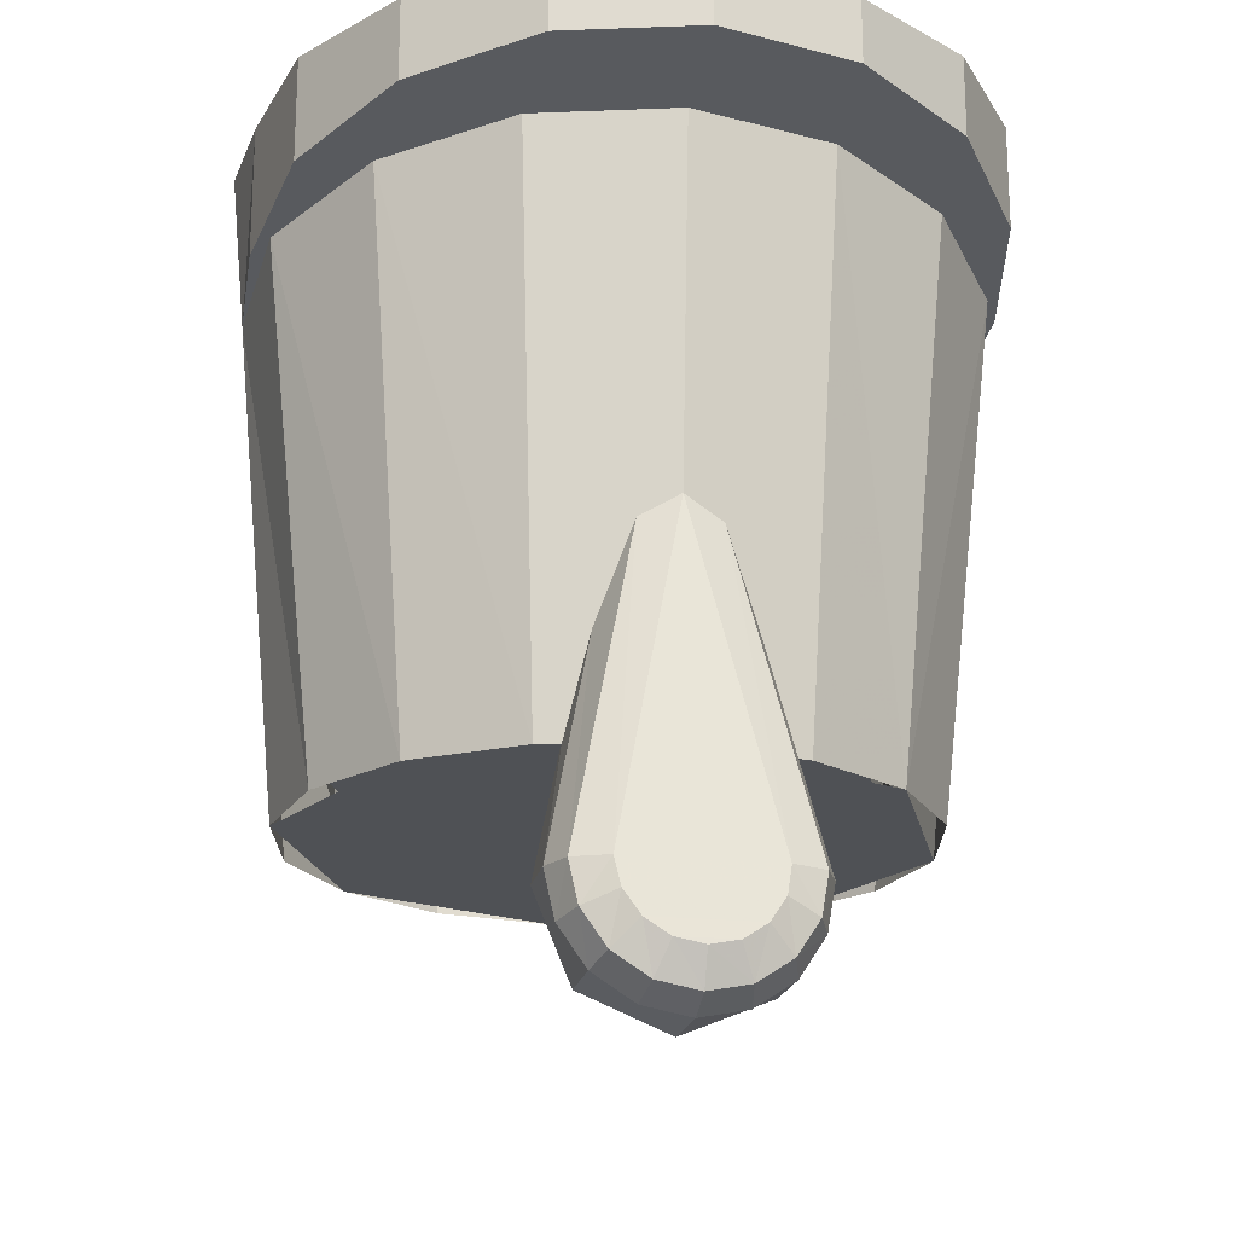
<metadata>
{"format":"obj","ext":"obj","renderer":"f3d","projection":"perspective","resolution":1024,"background":"white","views":[{"elev":-19.9,"azim":168.9,"up":"+Y"}]}
</metadata>
<code>
v 0 -0.95 0
v -0.55 -0.95 0
v -0.3889 -0.95 0.3889
v 0 -0.95 0
v -0.3889 -0.95 0.3889
v 0 -0.95 0.55
v 0 -0.95 0
v 0 -0.95 0.55
v 0.3889 -0.95 0.3889
v 0 -0.95 0
v 0.3889 -0.95 0.3889
v 0.55 -0.95 0
v 0 -0.95 0
v 0.55 -0.95 0
v 0.3889 -0.95 -0.3889
v 0 -0.95 0
v 0.3889 -0.95 -0.3889
v 0 -0.95 -0.55
v 0 -0.95 0
v 0 -0.95 -0.55
v -0.3889 -0.95 -0.3889
v 0 -0.95 0
v -0.3889 -0.95 -0.3889
v -0.55 -0.95 0
v 0.2121 -0.95 0.2121
v 0.3 -0.95 0
v 0.3 0 0
v 0.2121 0 0.2121
v 0 -0.95 0.3
v 0.2121 -0.95 0.2121
v 0.2121 0 0.2121
v 0 0 0.3
v -0.2121 -0.95 0.2121
v 0 -0.95 0.3
v 0 0 0.3
v -0.2121 0 0.2121
v -0.3 -0.95 0
v -0.2121 -0.95 0.2121
v -0.2121 0 0.2121
v -0.3 0 0
v -0.2121 -0.95 -0.2121
v -0.3 -0.95 0
v -0.3 0 0
v -0.2121 0 -0.2121
v 0 -0.95 -0.3
v -0.2121 -0.95 -0.2121
v -0.2121 0 -0.2121
v 0 0 -0.3
v 0.2121 -0.95 -0.2121
v 0 -0.95 -0.3
v 0 0 -0.3
v 0.2121 0 -0.2121
v 0.3 -0.95 0
v 0.2121 -0.95 -0.2121
v 0.2121 0 -0.2121
v 0.3 0 0
v -0.4 0 0
v -0.2828 0 0.2828
v -0.2121 0 0.2121
v -0.3 0 0
v -0.2828 0 0.2828
v 0 0 0.4
v 0 0 0.3
v -0.2121 0 0.2121
v 0 0 0.4
v 0.2828 0 0.2828
v 0.2121 0 0.2121
v 0 0 0.3
v 0.2828 0 0.2828
v 0.4 0 0
v 0.3 0 0
v 0.2121 0 0.2121
v 0.4 0 0
v 0.2828 0 -0.2828
v 0.2121 0 -0.2121
v 0.3 0 0
v 0.2828 0 -0.2828
v 0 0 -0.4
v 0 0 -0.3
v 0.2121 0 -0.2121
v 0 0 -0.4
v -0.2828 0 -0.2828
v -0.2121 0 -0.2121
v 0 0 -0.3
v -0.2828 0 -0.2828
v -0.4 0 0
v -0.3 0 0
v -0.2121 0 -0.2121
v 0.2828 -0.95 0.2828
v 0.4 -0.95 0
v 0.4 0 0
v 0.2828 0 0.2828
v 0 -0.95 0.4
v 0.2828 -0.95 0.2828
v 0.2828 0 0.2828
v 0 0 0.4
v -0.2828 -0.95 0.2828
v 0 -0.95 0.4
v 0 0 0.4
v -0.2828 0 0.2828
v -0.4 -0.95 0
v -0.2828 -0.95 0.2828
v -0.2828 0 0.2828
v -0.4 0 0
v -0.2828 -0.95 -0.2828
v -0.4 -0.95 0
v -0.4 0 0
v -0.2828 0 -0.2828
v 0 -0.95 -0.4
v -0.2828 -0.95 -0.2828
v -0.2828 0 -0.2828
v 0 0 -0.4
v 0.2828 -0.95 -0.2828
v 0 -0.95 -0.4
v 0 0 -0.4
v 0.2828 0 -0.2828
v 0.4 -0.95 0
v 0.2828 -0.95 -0.2828
v 0.2828 0 -0.2828
v 0.4 0 0
v -0.3889 -0.95 0.3889
v -0.4243 0 0.4243
v -0.2296 0 0.5544
v -0.2105 -0.95 0.5081
v -0.5081 -0.95 0.2105
v -0.5544 0 0.2296
v -0.4243 0 0.4243
v -0.3889 -0.95 0.3889
v -0.55 -0.95 0
v -0.6 0 0
v -0.5544 0 0.2296
v -0.5081 -0.95 0.2105
v -0.5081 -0.95 -0.2105
v -0.5544 0 -0.2296
v -0.6 0 0
v -0.55 -0.95 0
v -0.3889 -0.95 -0.3889
v -0.4243 0 -0.4243
v -0.5544 0 -0.2296
v -0.5081 -0.95 -0.2105
v -0.2105 -0.95 -0.5081
v -0.2296 0 -0.5544
v -0.4243 0 -0.4243
v -0.3889 -0.95 -0.3889
v 0 -0.95 -0.55
v 0 0 -0.6
v -0.2296 0 -0.5544
v -0.2105 -0.95 -0.5081
v 0.2105 -0.95 -0.5081
v 0.2296 0 -0.5544
v 0 0 -0.6
v 0 -0.95 -0.55
v 0.3889 -0.95 -0.3889
v 0.4243 0 -0.4243
v 0.2296 0 -0.5544
v 0.2105 -0.95 -0.5081
v 0.5081 -0.95 -0.2105
v 0.5544 0 -0.2296
v 0.4243 0 -0.4243
v 0.3889 -0.95 -0.3889
v 0.55 -0.95 0
v 0.6 0 0
v 0.5544 0 -0.2296
v 0.5081 -0.95 -0.2105
v 0.5081 -0.95 0.2105
v 0.5544 0 0.2296
v 0.6 0 0
v 0.55 -0.95 0
v 0.3889 -0.95 0.3889
v 0.4243 0 0.4243
v 0.5544 0 0.2296
v 0.5081 -0.95 0.2105
v 0.2105 -0.95 0.5081
v 0.2296 0 0.5544
v 0.4243 0 0.4243
v 0.3889 -0.95 0.3889
v 0 -0.95 0.55
v 0 0 0.6
v 0.2296 0 0.5544
v 0.2105 -0.95 0.5081
v -0.2105 -0.95 0.5081
v -0.2296 0 0.5544
v 0 0 0.6
v 0 -0.95 0.55
v -0.4243 0 0.4243
v -0.4596 0 0.4596
v -0.2487 0 0.6006
v -0.2296 0 0.5544
v -0.5544 0 0.2296
v -0.6006 0 0.2487
v -0.4596 0 0.4596
v -0.4243 0 0.4243
v -0.6 0 0
v -0.65 0 0
v -0.6006 0 0.2487
v -0.5544 0 0.2296
v -0.5544 0 -0.2296
v -0.6006 0 -0.2487
v -0.65 0 0
v -0.6 0 0
v -0.4243 0 -0.4243
v -0.4596 0 -0.4596
v -0.6006 0 -0.2487
v -0.5544 0 -0.2296
v -0.2296 0 -0.5544
v -0.2487 0 -0.6006
v -0.4596 0 -0.4596
v -0.4243 0 -0.4243
v 0 0 -0.6
v 0 0 -0.65
v -0.2487 0 -0.6006
v -0.2296 0 -0.5544
v 0.2296 0 -0.5544
v 0.2487 0 -0.6006
v 0 0 -0.65
v 0 0 -0.6
v 0.4243 0 -0.4243
v 0.4596 0 -0.4596
v 0.2487 0 -0.6006
v 0.2296 0 -0.5544
v 0.5544 0 -0.2296
v 0.6006 0 -0.2487
v 0.4596 0 -0.4596
v 0.4243 0 -0.4243
v 0.6 0 0
v 0.65 0 0
v 0.6006 0 -0.2487
v 0.5544 0 -0.2296
v 0.5544 0 0.2296
v 0.6006 0 0.2487
v 0.65 0 0
v 0.6 0 0
v 0.4243 0 0.4243
v 0.4596 0 0.4596
v 0.6006 0 0.2487
v 0.5544 0 0.2296
v 0.2296 0 0.5544
v 0.2487 0 0.6006
v 0.4596 0 0.4596
v 0.4243 0 0.4243
v 0 0 0.6
v 0 0 0.65
v 0.2487 0 0.6006
v 0.2296 0 0.5544
v -0.2296 0 0.5544
v -0.2487 0 0.6006
v 0 0 0.65
v 0 0 0.6
v 0.4596 0 0.4596
v 0.65 0 0
v 0.65 0.3 0
v 0.4596 0.3 0.4596
v 0 0 0.65
v 0.4596 0 0.4596
v 0.4596 0.3 0.4596
v 0 0.3 0.65
v -0.4596 0 0.4596
v 0 0 0.65
v 0 0.3 0.65
v -0.4596 0.3 0.4596
v -0.65 0 0
v -0.4596 0 0.4596
v -0.4596 0.3 0.4596
v -0.65 0.3 0
v -0.4596 0 -0.4596
v -0.65 0 0
v -0.65 0.3 0
v -0.4596 0.3 -0.4596
v 0 0 -0.65
v -0.4596 0 -0.4596
v -0.4596 0.3 -0.4596
v 0 0.3 -0.65
v 0.4596 0 -0.4596
v 0 0 -0.65
v 0 0.3 -0.65
v 0.4596 0.3 -0.4596
v 0.65 0 0
v 0.4596 0 -0.4596
v 0.4596 0.3 -0.4596
v 0.65 0.3 0
v -0.2966 0.3 0.716
v -0.2487 0.3 0.6006
v -0.4596 0.3 0.4596
v -0.548 0.3 0.548
v -0.548 0.3 0.548
v -0.4596 0.3 0.4596
v -0.6006 0.3 0.2487
v -0.716 0.3 0.2966
v -0.716 0.3 0.2966
v -0.6006 0.3 0.2487
v -0.65 0.3 0
v -0.775 0.3 0
v 0.775 0.3 0
v 0.65 0.3 0
v 0.6006 0.3 0.2487
v 0.716 0.3 0.2966
v 0.716 0.3 0.2966
v 0.6006 0.3 0.2487
v 0.4596 0.3 0.4596
v 0.548 0.3 0.548
v 0.548 0.3 0.548
v 0.4596 0.3 0.4596
v 0.2487 0.3 0.6006
v 0.2966 0.3 0.716
v 0.2966 0.3 0.716
v 0.2487 0.3 0.6006
v 0 0.3 0.65
v 0 0.3 0.775
v 0 0.3 0.775
v 0 0.3 0.65
v -0.2487 0.3 0.6006
v -0.2966 0.3 0.716
v -0.75 0.3 -0.225
v -0.65 0.3 0
v -0.6006 0.3 -0.2487
v -0.6929 0.3 -0.512
v -0.6929 0.3 -0.512
v -0.6006 0.3 -0.2487
v -0.4596 0.3 -0.4596
v -0.5303 0.3 -0.7553
v -0.5303 0.3 -0.7553
v -0.4596 0.3 -0.4596
v -0.2487 0.3 -0.6006
v -0.287 0.3 -0.9179
v -0.287 0.3 -0.9179
v -0.2487 0.3 -0.6006
v 0 0.3 -0.65
v 0 0.3 -0.975
v 0 0.3 -0.975
v 0 0.3 -0.65
v 0.2487 0.3 -0.6006
v 0.287 0.3 -0.9179
v 0.287 0.3 -0.9179
v 0.2487 0.3 -0.6006
v 0.4596 0.3 -0.4596
v 0.5303 0.3 -0.7553
v 0.5303 0.3 -0.7553
v 0.4596 0.3 -0.4596
v 0.6006 0.3 -0.2487
v 0.6929 0.3 -0.512
v 0.6929 0.3 -0.512
v 0.6006 0.3 -0.2487
v 0.65 0.3 0
v 0.75 0.3 -0.225
v 0.65 0.3 0
v 0.775 0.3 0
v 0.75 0.3 -0.225
v -0.75 0.3 -0.225
v -0.775 0.3 0
v -0.65 0.3 0
v -0.7449 -0.025 0
v -0.775 0.3 0
v -0.75 0.3 -0.225
v -0.548 0.3 0.548
v -0.4596 -1.05 0.4596
v -0.2487 -1.05 0.6006
v -0.2966 0.3 0.716
v -0.716 0.3 0.2966
v -0.6006 -1.05 0.2487
v -0.4596 -1.05 0.4596
v -0.548 0.3 0.548
v -0.7449 -0.025 0
v -0.65 -1.05 0
v -0.6006 -1.05 0.2487
v -0.716 0.3 0.2966
v -0.716 0.3 0.2966
v -0.775 0.3 0
v -0.7449 -0.025 0
v 0.716 0.3 0.2966
v 0.6006 -1.05 0.2487
v 0.65 -1.05 0
v 0.7449 -0.025 0
v 0.716 0.3 0.2966
v 0.7449 -0.025 0
v 0.775 0.3 0
v 0.548 0.3 0.548
v 0.4596 -1.05 0.4596
v 0.6006 -1.05 0.2487
v 0.716 0.3 0.2966
v 0.2966 0.3 0.716
v 0.2487 -1.05 0.6006
v 0.4596 -1.05 0.4596
v 0.548 0.3 0.548
v 0 0.3 0.775
v 0 -1.05 0.65
v 0.2487 -1.05 0.6006
v 0.2966 0.3 0.716
v -0.2966 0.3 0.716
v -0.2487 -1.05 0.6006
v 0 -1.05 0.65
v 0 0.3 0.775
v 0.75 0.3 -0.225
v 0.775 0.3 0
v 0.7449 -0.025 0
v -0.716 0.0339 -0.2872
v -0.6006 -1.05 -0.2487
v -0.7449 -0.025 0
v -0.6006 -1.05 -0.2487
v -0.65 -1.05 0
v -0.7449 -0.025 0
v 0.7449 -0.025 0
v 0.65 -1.05 0
v 0.6006 -1.05 -0.2487
v 0.7449 -0.025 0
v 0.6006 -1.05 -0.2487
v 0.716 0.0339 -0.2872
v 0 -1.05 0
v 0.65 -1.05 0
v 0.4596 -1.05 0.4596
v 0 -1.05 0
v 0.4596 -1.05 0.4596
v 0 -1.05 0.65
v 0 -1.05 0
v 0 -1.05 0.65
v -0.4596 -1.05 0.4596
v 0 -1.05 0
v -0.4596 -1.05 0.4596
v -0.65 -1.05 0
v 0 -1.05 0
v -0.65 -1.05 0
v -0.4596 -1.05 -0.4596
v 0 -1.05 0
v -0.4596 -1.05 -0.4596
v 0 -1.05 -0.65
v 0 -1.05 0
v 0 -1.05 -0.65
v 0.4596 -1.05 -0.4596
v 0 -1.05 0
v 0.4596 -1.05 -0.4596
v 0.65 -1.05 0
v 0 -1.3 -0.6
v -0.25 -1.3 -0.6
v -0.1768 -1.477 -0.6
v 0 -1.3 -0.6
v -0.1768 -1.477 -0.6
v 0 -1.55 -0.6
v 0 -1.3 -0.6
v 0 -1.55 -0.6
v 0.1768 -1.477 -0.6
v 0 -1.3 -0.6
v 0.1768 -1.477 -0.6
v 0.25 -1.3 -0.6
v -0.2 -1.05 -0.6
v -0.25 -1.3 -0.6
v 0 -1.3 -0.6
v 0.2 -1.05 -0.6
v 0 -1.3 -0.6
v 0.25 -1.3 -0.6
v 0.2 -1.05 -0.6
v 0.1768 -1.477 -0.6
v 0.25 -1.3 -0.6
v 0.25 -1.3 -0.725
v 0.1768 -1.477 -0.725
v 0 -1.55 -0.6
v 0.1768 -1.477 -0.6
v 0.1768 -1.477 -0.725
v 0 -1.55 -0.725
v -0.1768 -1.477 -0.6
v 0 -1.55 -0.6
v 0 -1.55 -0.725
v -0.1768 -1.477 -0.725
v -0.25 -1.3 -0.6
v -0.1768 -1.477 -0.6
v -0.1768 -1.477 -0.725
v -0.25 -1.3 -0.725
v 0.1768 -1.477 -0.7448
v 0.1768 -1.477 -0.725
v 0.25 -1.3 -0.725
v 0.1768 -1.477 -0.7448
v 0 -1.55 -0.753
v 0 -1.55 -0.725
v 0.1768 -1.477 -0.725
v -0.1768 -1.477 -0.7448
v -0.1768 -1.477 -0.725
v -0.25 -1.3 -0.725
v -0.1768 -1.477 -0.7448
v 0 -1.55 -0.753
v 0 -1.55 -0.725
v -0.1768 -1.477 -0.725
v 0.25 -1.3 -0.6
v 0.25 -1.3 -0.725
v 0.2 -1.05 -0.6102
v 0.2 -1.05 -0.6
v -0.2 -1.05 -0.6
v -0.2 -1.05 -0.6102
v -0.25 -1.3 -0.725
v -0.25 -1.3 -0.6
v -0.2 -1.05 -0.6102
v -0.153 -0.8471 -0.6386
v -0.25 -1.3 -0.725
v 0.25 -1.3 -0.725
v 0.153 -0.8471 -0.6386
v 0.2 -1.05 -0.6102
v 0.08445 -1.504 -0.8185
v 0.0957 -1.531 -0.7509
v 0 -1.55 -0.753
v 0 -1.521 -0.8207
v 0.156 -1.456 -0.8125
v 0.1768 -1.477 -0.7448
v 0.0957 -1.531 -0.7509
v 0.08445 -1.504 -0.8185
v 0.2039 -1.384 -0.8034
v 0.231 -1.396 -0.7357
v 0.1768 -1.477 -0.7448
v 0.156 -1.456 -0.8125
v 0.2207 -1.3 -0.7927
v 0.25 -1.3 -0.725
v 0.231 -1.396 -0.7357
v 0.2039 -1.384 -0.8034
v 0 -1.521 -0.8207
v 0 -1.55 -0.753
v -0.0957 -1.531 -0.7509
v -0.08445 -1.504 -0.8185
v -0.08445 -1.504 -0.8185
v -0.0957 -1.531 -0.7509
v -0.1768 -1.477 -0.7448
v -0.156 -1.456 -0.8125
v -0.156 -1.456 -0.8125
v -0.1768 -1.477 -0.7448
v -0.231 -1.396 -0.7357
v -0.2039 -1.384 -0.8034
v -0.2039 -1.384 -0.8034
v -0.231 -1.396 -0.7357
v -0.25 -1.3 -0.725
v -0.2207 -1.3 -0.7927
v 0.2207 -1.3 -0.7927
v 0.07995 -0.6432 -0.6721
v 0.153 -0.8471 -0.6386
v 0.2207 -1.3 -0.7927
v 0.153 -0.8471 -0.6386
v 0.25 -1.3 -0.725
v -0.25 -1.3 -0.725
v -0.153 -0.8471 -0.6386
v -0.2207 -1.3 -0.7927
v -0.153 -0.8471 -0.6386
v -0.07995 -0.6432 -0.6721
v -0.2207 -1.3 -0.7927
v 0 0.3 -0.975
v 0 0.175 -0.975
v -0.287 0.1633 -0.9179
v -0.287 0.3 -0.9179
v -0.287 0.3 -0.9179
v -0.287 0.1633 -0.9179
v -0.5303 0.13 -0.7553
v -0.5303 0.3 -0.7553
v -0.5303 0.3 -0.7553
v -0.5303 0.13 -0.7553
v -0.6929 0.08005 -0.512
v -0.6929 0.3 -0.512
v -0.6929 0.3 -0.512
v -0.6929 0.08005 -0.512
v -0.75 0.02115 -0.225
v -0.75 0.3 -0.225
v -0.75 0.02115 -0.225
v -0.7449 -0.025 0
v -0.75 0.3 -0.225
v 0.287 0.3 -0.9179
v 0.287 0.1633 -0.9179
v 0 0.175 -0.975
v 0 0.3 -0.975
v 0.5303 0.3 -0.7553
v 0.5303 0.13 -0.7553
v 0.287 0.1633 -0.9179
v 0.287 0.3 -0.9179
v 0.6929 0.3 -0.512
v 0.6929 0.08005 -0.512
v 0.5303 0.13 -0.7553
v 0.5303 0.3 -0.7553
v 0.75 0.3 -0.225
v 0.75 0.02115 -0.225
v 0.6929 0.08005 -0.512
v 0.6929 0.3 -0.512
v 0.75 0.3 -0.225
v 0.7449 -0.025 0
v 0.75 0.02115 -0.225
v 0 0.175 -0.975
v 0 0.1308 -0.7593
v -0.2966 0.1187 -0.7005
v -0.287 0.1633 -0.9179
v -0.287 0.1633 -0.9179
v -0.2966 0.1187 -0.7005
v -0.548 0.0845 -0.5339
v -0.5303 0.13 -0.7553
v -0.5303 0.13 -0.7553
v -0.548 0.0845 -0.5339
v -0.716 0.0339 -0.2872
v -0.6929 0.08005 -0.512
v -0.6929 0.08005 -0.512
v -0.716 0.0339 -0.2872
v -0.75 0.02115 -0.225
v -0.716 0.0339 -0.2872
v -0.7449 -0.025 0
v -0.75 0.02115 -0.225
v 0.287 0.1633 -0.9179
v 0.2966 0.1187 -0.7005
v 0 0.1308 -0.7593
v 0 0.175 -0.975
v 0.5303 0.13 -0.7553
v 0.548 0.0845 -0.5339
v 0.2966 0.1187 -0.7005
v 0.287 0.1633 -0.9179
v 0.6929 0.08005 -0.512
v 0.716 0.0339 -0.2872
v 0.548 0.0845 -0.5339
v 0.5303 0.13 -0.7553
v 0.75 0.02115 -0.225
v 0.716 0.0339 -0.2872
v 0.6929 0.08005 -0.512
v 0.75 0.02115 -0.225
v 0.7449 -0.025 0
v 0.716 0.0339 -0.2872
v -0.2966 0.1187 -0.7005
v -0.2487 -1.05 -0.6006
v -0.4596 -1.05 -0.4596
v -0.548 0.0845 -0.5339
v 0 0.1308 -0.7593
v 0 -1.05 -0.65
v -0.2487 -1.05 -0.6006
v -0.2966 0.1187 -0.7005
v 0.2966 0.1187 -0.7005
v 0.2487 -1.05 -0.6006
v 0 -1.05 -0.65
v 0 0.1308 -0.7593
v 0.548 0.0845 -0.5339
v 0.4596 -1.05 -0.4596
v 0.2487 -1.05 -0.6006
v 0.2966 0.1187 -0.7005
v -0.548 0.0845 -0.5339
v -0.4596 -1.05 -0.4596
v -0.716 0.0339 -0.2872
v -0.4596 -1.05 -0.4596
v -0.6006 -1.05 -0.2487
v -0.716 0.0339 -0.2872
v 0.716 0.0339 -0.2872
v 0.6006 -1.05 -0.2487
v 0.4596 -1.05 -0.4596
v 0.716 0.0339 -0.2872
v 0.4596 -1.05 -0.4596
v 0.548 0.0845 -0.5339
v 0.0574 -1.439 -0.8479
v 0.08445 -1.504 -0.8185
v 0 -1.521 -0.8207
v 0 -1.45 -0.85
v 0.0574 -1.439 -0.8479
v 0.1061 -1.406 -0.8418
v 0.08445 -1.504 -0.8185
v 0.08445 -1.504 -0.8185
v 0.1061 -1.406 -0.8418
v 0.156 -1.456 -0.8125
v 0.1061 -1.406 -0.8418
v 0.1386 -1.357 -0.8327
v 0.156 -1.456 -0.8125
v 0.156 -1.456 -0.8125
v 0.1386 -1.357 -0.8327
v 0.2039 -1.384 -0.8034
v 0.1386 -1.357 -0.8327
v 0.15 -1.3 -0.822
v 0.2039 -1.384 -0.8034
v 0.2039 -1.384 -0.8034
v 0.15 -1.3 -0.822
v 0.2207 -1.3 -0.7927
v 0 -1.45 -0.85
v 0 -1.521 -0.8207
v -0.08445 -1.504 -0.8185
v -0.0574 -1.439 -0.8479
v -0.08445 -1.504 -0.8185
v -0.1061 -1.406 -0.8418
v -0.0574 -1.439 -0.8479
v -0.156 -1.456 -0.8125
v -0.1061 -1.406 -0.8418
v -0.08445 -1.504 -0.8185
v -0.156 -1.456 -0.8125
v -0.1386 -1.357 -0.8327
v -0.1061 -1.406 -0.8418
v -0.2039 -1.384 -0.8034
v -0.1386 -1.357 -0.8327
v -0.156 -1.456 -0.8125
v -0.2039 -1.384 -0.8034
v -0.15 -1.3 -0.822
v -0.1386 -1.357 -0.8327
v -0.2207 -1.3 -0.7927
v -0.15 -1.3 -0.822
v -0.2039 -1.384 -0.8034
v 0.15 -1.3 -0.822
v 0 -0.6 -0.6917
v 0.07995 -0.6432 -0.6721
v 0.15 -1.3 -0.822
v 0.07995 -0.6432 -0.6721
v 0.2207 -1.3 -0.7927
v -0.2207 -1.3 -0.7927
v -0.07995 -0.6432 -0.6721
v -0.15 -1.3 -0.822
v -0.07995 -0.6432 -0.6721
v 0 -0.6 -0.6917
v -0.15 -1.3 -0.822
v 0 -1.45 -0.85
v -0.0574 -1.439 -0.8479
v 0.0574 -1.439 -0.8479
v -0.1061 -1.406 -0.8418
v 0.1061 -1.406 -0.8418
v 0.0574 -1.439 -0.8479
v -0.0574 -1.439 -0.8479
v -0.1386 -1.357 -0.8327
v 0.1386 -1.357 -0.8327
v 0.1061 -1.406 -0.8418
v -0.1061 -1.406 -0.8418
v -0.15 -1.3 -0.822
v 0.15 -1.3 -0.822
v 0.1386 -1.357 -0.8327
v -0.1386 -1.357 -0.8327
v 0 -0.6 -0.6917
v 0.15 -1.3 -0.822
v -0.15 -1.3 -0.822
g mesh1021441
f 1 2 3
f 4 5 6
f 7 8 9
f 10 11 12
f 13 14 15
f 16 17 18
f 19 20 21
f 22 23 24
g mesh1021444
f 25 27 26
f 27 25 28
f 29 31 30
f 31 29 32
f 33 35 34
f 35 33 36
f 37 39 38
f 39 37 40
f 41 43 42
f 43 41 44
f 45 47 46
f 47 45 48
f 49 51 50
f 51 49 52
f 53 55 54
f 55 53 56
g mesh1021447
f 57 58 59
f 59 60 57
f 61 62 63
f 63 64 61
f 65 66 67
f 67 68 65
f 69 70 71
f 71 72 69
f 73 74 75
f 75 76 73
f 77 78 79
f 79 80 77
f 81 82 83
f 83 84 81
f 85 86 87
f 87 88 85
g mesh1021450
f 89 90 91
f 91 92 89
f 93 94 95
f 95 96 93
f 97 98 99
f 99 100 97
f 101 102 103
f 103 104 101
f 105 106 107
f 107 108 105
f 109 110 111
f 111 112 109
f 113 114 115
f 115 116 113
f 117 118 119
f 119 120 117
f 121 122 123
f 123 124 121
f 125 126 127
f 127 128 125
f 129 130 131
f 131 132 129
f 133 134 135
f 135 136 133
f 137 138 139
f 139 140 137
f 141 142 143
f 143 144 141
f 145 146 147
f 147 148 145
f 149 150 151
f 151 152 149
f 153 154 155
f 155 156 153
f 157 158 159
f 159 160 157
f 161 162 163
f 163 164 161
f 165 166 167
f 167 168 165
f 169 170 171
f 171 172 169
f 173 174 175
f 175 176 173
f 177 178 179
f 179 180 177
f 181 182 183
f 183 184 181
f 185 186 187
f 187 188 185
f 189 190 191
f 191 192 189
f 193 194 195
f 195 196 193
f 197 198 199
f 199 200 197
f 201 202 203
f 203 204 201
f 205 206 207
f 207 208 205
f 209 210 211
f 211 212 209
f 213 214 215
f 215 216 213
f 217 218 219
f 219 220 217
f 221 222 223
f 223 224 221
f 225 226 227
f 227 228 225
f 229 230 231
f 231 232 229
f 233 234 235
f 235 236 233
f 237 238 239
f 239 240 237
f 241 242 243
f 243 244 241
f 245 246 247
f 247 248 245
g mesh1021456
f 249 251 250
f 251 249 252
f 253 255 254
f 255 253 256
f 257 259 258
f 259 257 260
f 261 263 262
f 263 261 264
f 265 267 266
f 267 265 268
f 269 271 270
f 271 269 272
f 273 275 274
f 275 273 276
f 277 279 278
f 279 277 280
f 281 282 283
f 283 284 281
f 285 286 287
f 287 288 285
f 289 290 291
f 291 292 289
f 293 294 295
f 295 296 293
f 297 298 299
f 299 300 297
f 301 302 303
f 303 304 301
f 305 306 307
f 307 308 305
f 309 310 311
f 311 312 309
f 313 314 315
f 315 316 313
f 317 318 319
f 319 320 317
f 321 322 323
f 323 324 321
f 325 326 327
f 327 328 325
f 329 330 331
f 331 332 329
f 333 334 335
f 335 336 333
f 337 338 339
f 339 340 337
f 341 342 343
f 343 344 341
f 345 346 347
f 348 349 350
f 351 352 353
f 354 355 356
f 356 357 354
f 358 359 360
f 360 361 358
f 362 363 364
f 364 365 362
f 366 367 368
f 369 370 371
f 371 372 369
f 373 374 375
f 376 377 378
f 378 379 376
f 380 381 382
f 382 383 380
f 384 385 386
f 386 387 384
f 388 389 390
f 390 391 388
f 392 393 394
f 395 396 397
f 398 399 400
f 401 402 403
f 404 405 406
g mesh1021460
f 407 408 409
f 410 411 412
f 413 414 415
f 416 417 418
f 419 420 421
f 422 423 424
f 425 426 427
f 428 429 430
g mesh1021463
f 431 432 433
f 434 435 436
f 437 438 439
f 440 441 442
f 443 444 445
f 445 446 443
f 447 448 449
g mesh1021466
f 450 452 451
f 452 450 453
f 454 456 455
f 456 454 457
f 458 460 459
f 460 458 461
f 462 464 463
f 464 462 465
g mesh1021468
f 466 468 467
f 469 471 470
f 471 469 472
g mesh1021470
f 473 474 475
f 476 477 478
f 478 479 476
f 480 481 482
f 482 483 480
f 484 485 486
f 486 487 484
f 488 489 490
f 491 492 493
f 494 495 496
f 496 497 494
f 498 499 500
f 500 501 498
f 502 503 504
f 504 505 502
f 506 507 508
f 508 509 506
f 510 511 512
f 512 513 510
f 514 515 516
f 516 517 514
f 518 519 520
f 520 521 518
f 522 523 524
f 524 525 522
f 526 527 528
f 529 530 531
f 532 533 534
f 535 536 537
g mesh1021473
f 538 539 540
f 540 541 538
f 542 543 544
f 544 545 542
f 546 547 548
f 548 549 546
f 550 551 552
f 552 553 550
f 554 555 556
f 557 558 559
f 559 560 557
f 561 562 563
f 563 564 561
f 565 566 567
f 567 568 565
f 569 570 571
f 571 572 569
f 573 574 575
f 576 577 578
f 578 579 576
f 580 581 582
f 582 583 580
f 584 585 586
f 586 587 584
f 588 589 590
f 591 592 593
f 594 595 596
f 596 597 594
f 598 599 600
f 600 601 598
f 602 603 604
f 604 605 602
f 606 607 608
f 609 610 611
f 612 613 614
f 614 615 612
f 616 617 618
f 618 619 616
f 620 621 622
f 622 623 620
f 624 625 626
f 626 627 624
f 628 629 630
f 631 632 633
f 634 635 636
f 637 638 639
f 640 641 642
f 642 643 640
f 644 645 646
f 647 648 649
f 650 651 652
f 653 654 655
f 656 657 658
f 659 660 661
f 662 663 664
f 664 665 662
f 666 667 668
f 669 670 671
f 672 673 674
f 675 676 677
f 678 679 680
f 681 682 683
f 684 685 686
f 687 688 689
f 690 691 692
f 693 694 695
f 696 697 698
f 699 700 701
f 701 702 699
f 703 704 705
f 705 706 703
f 707 708 709
f 709 710 707
f 711 712 713

</code>
